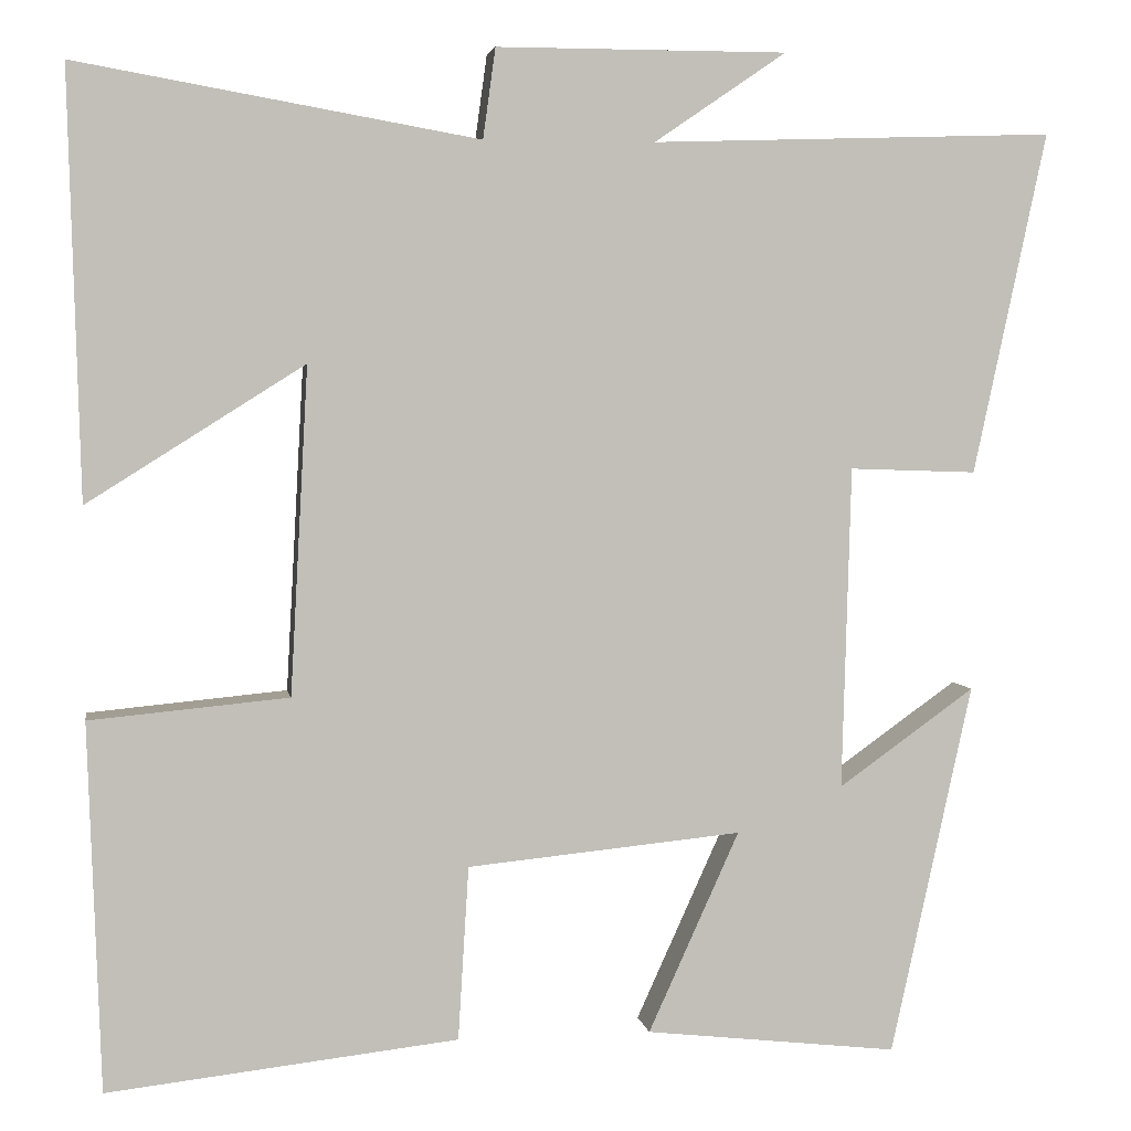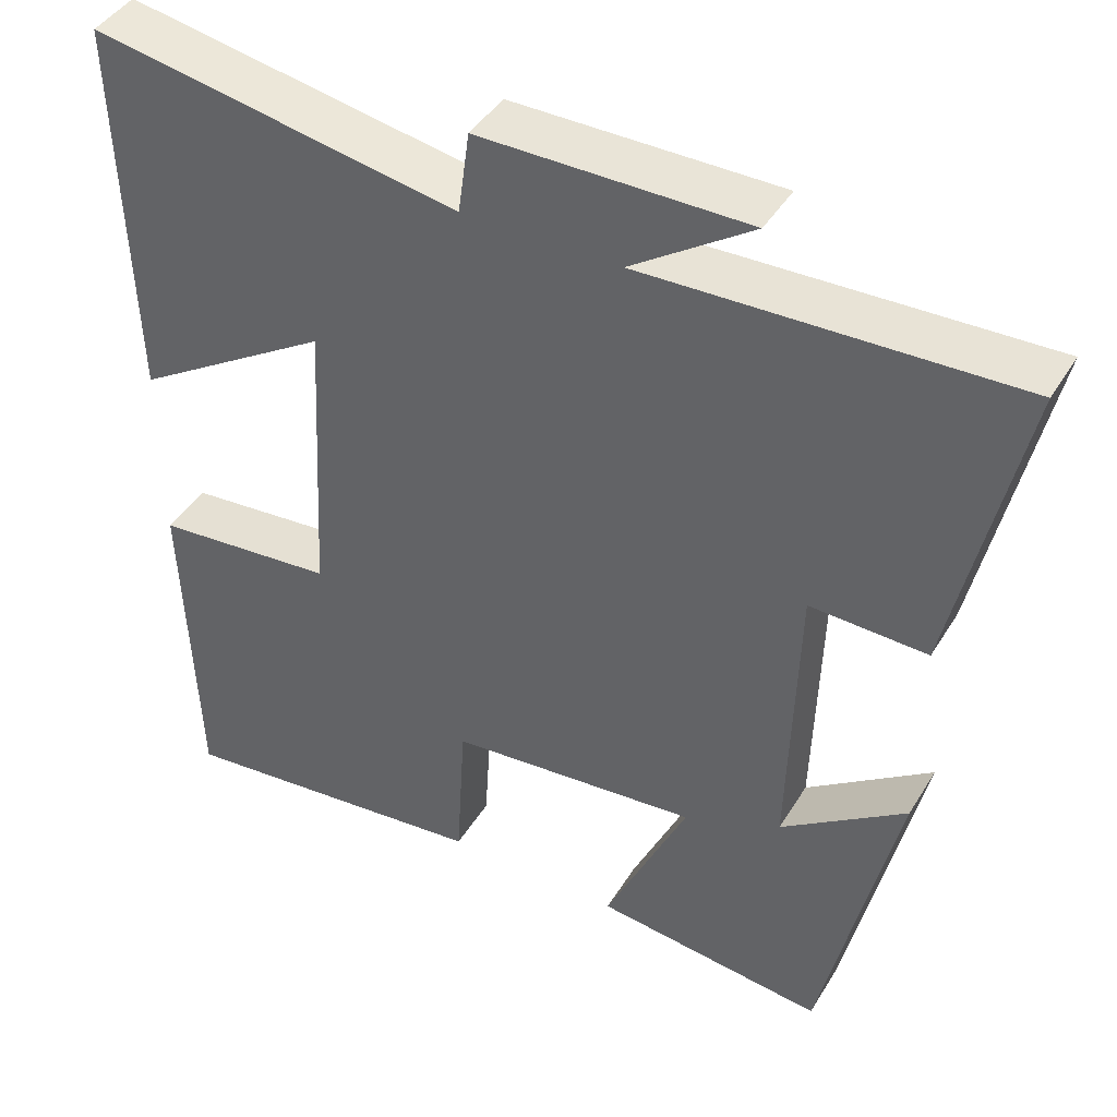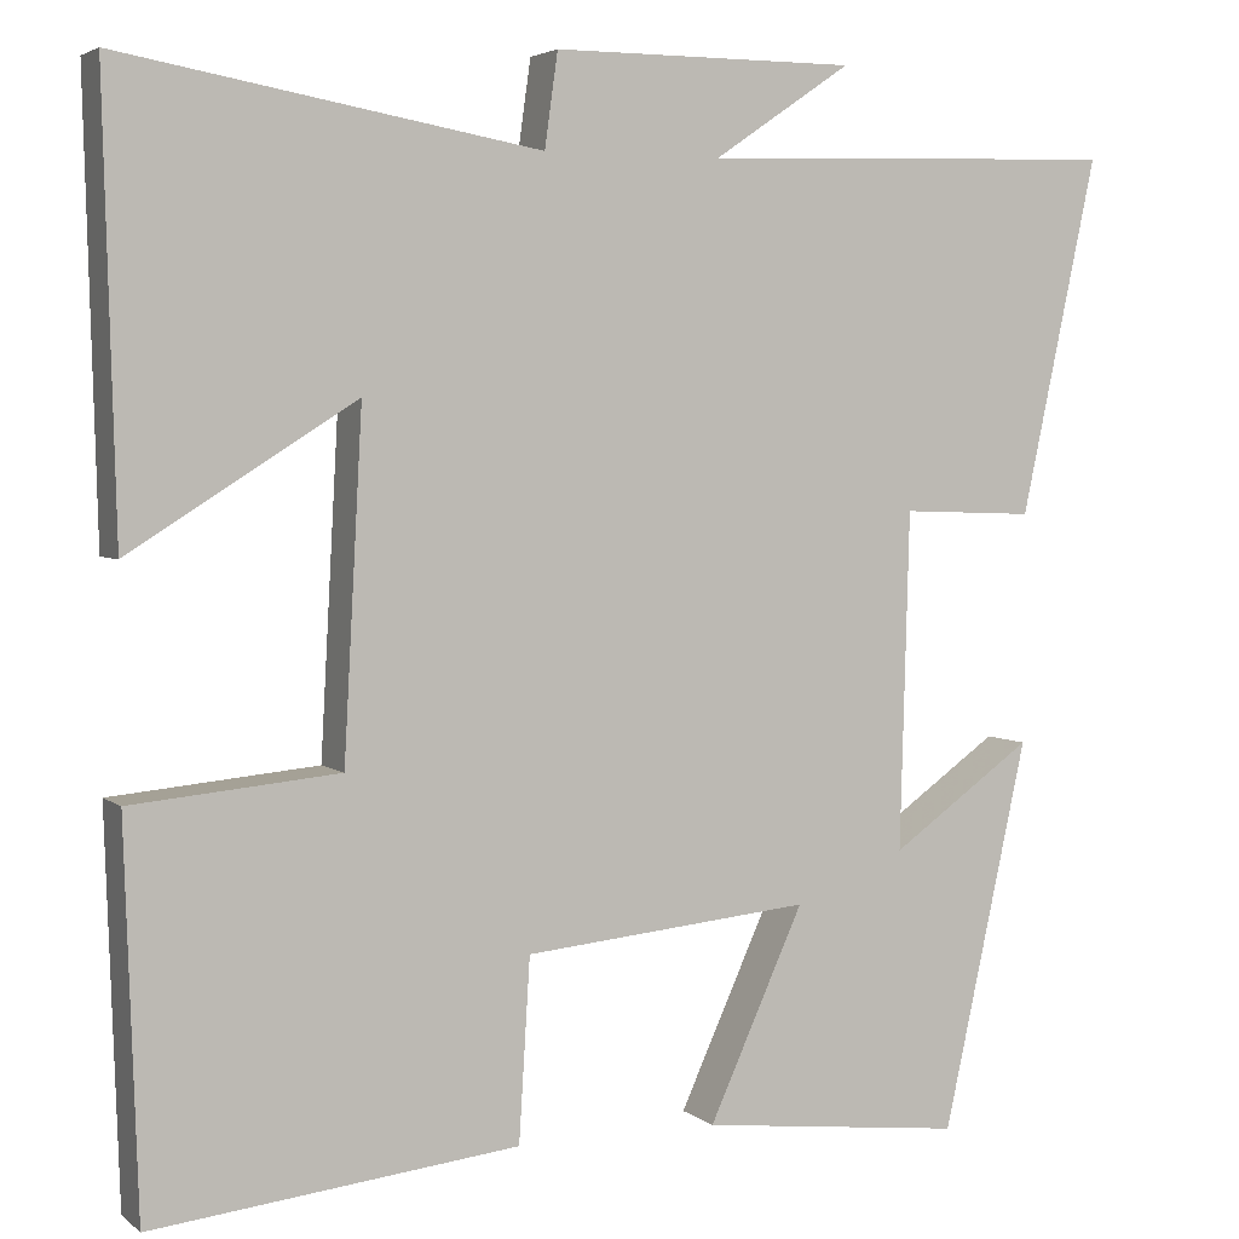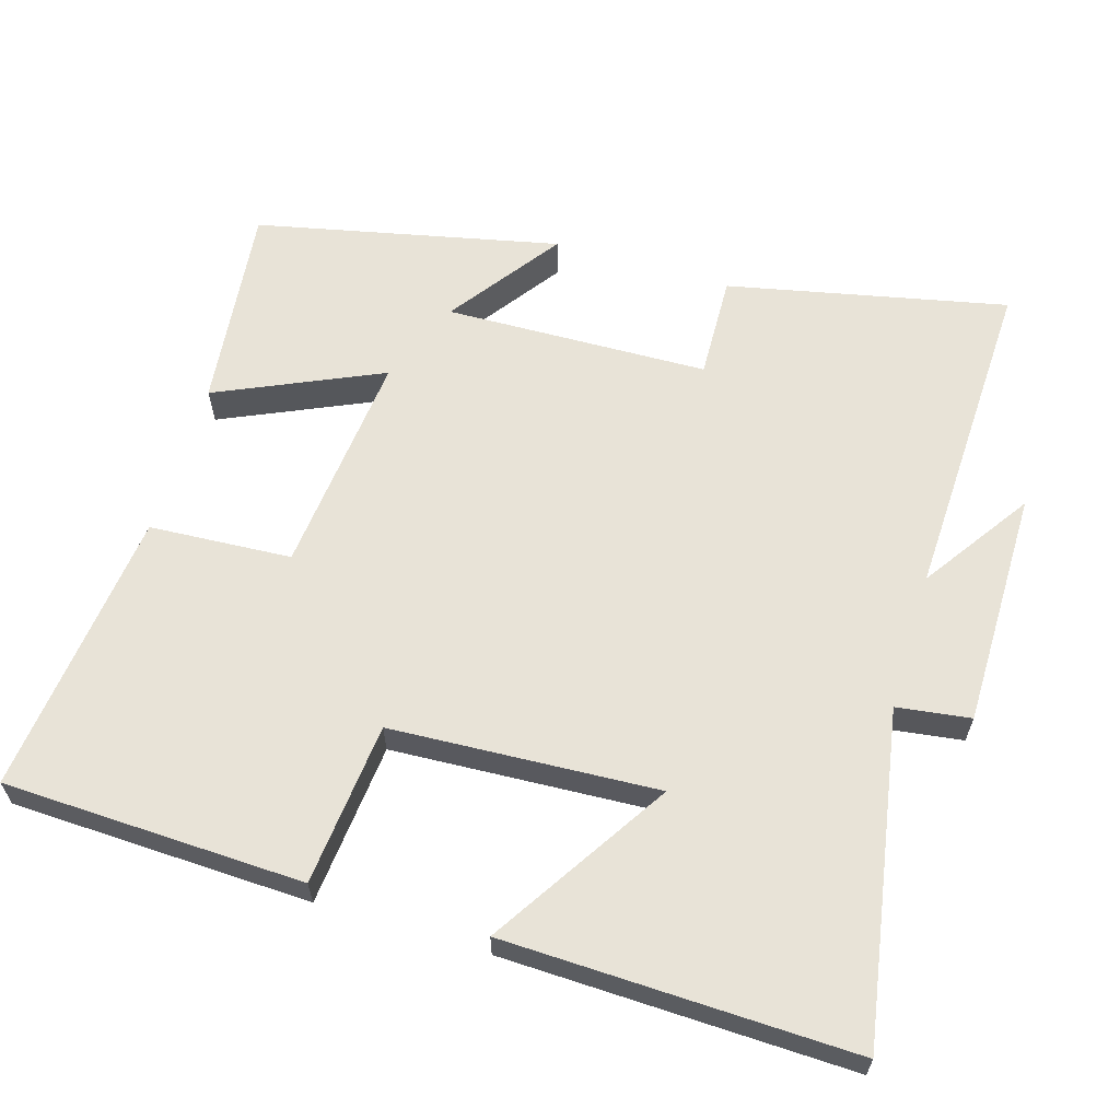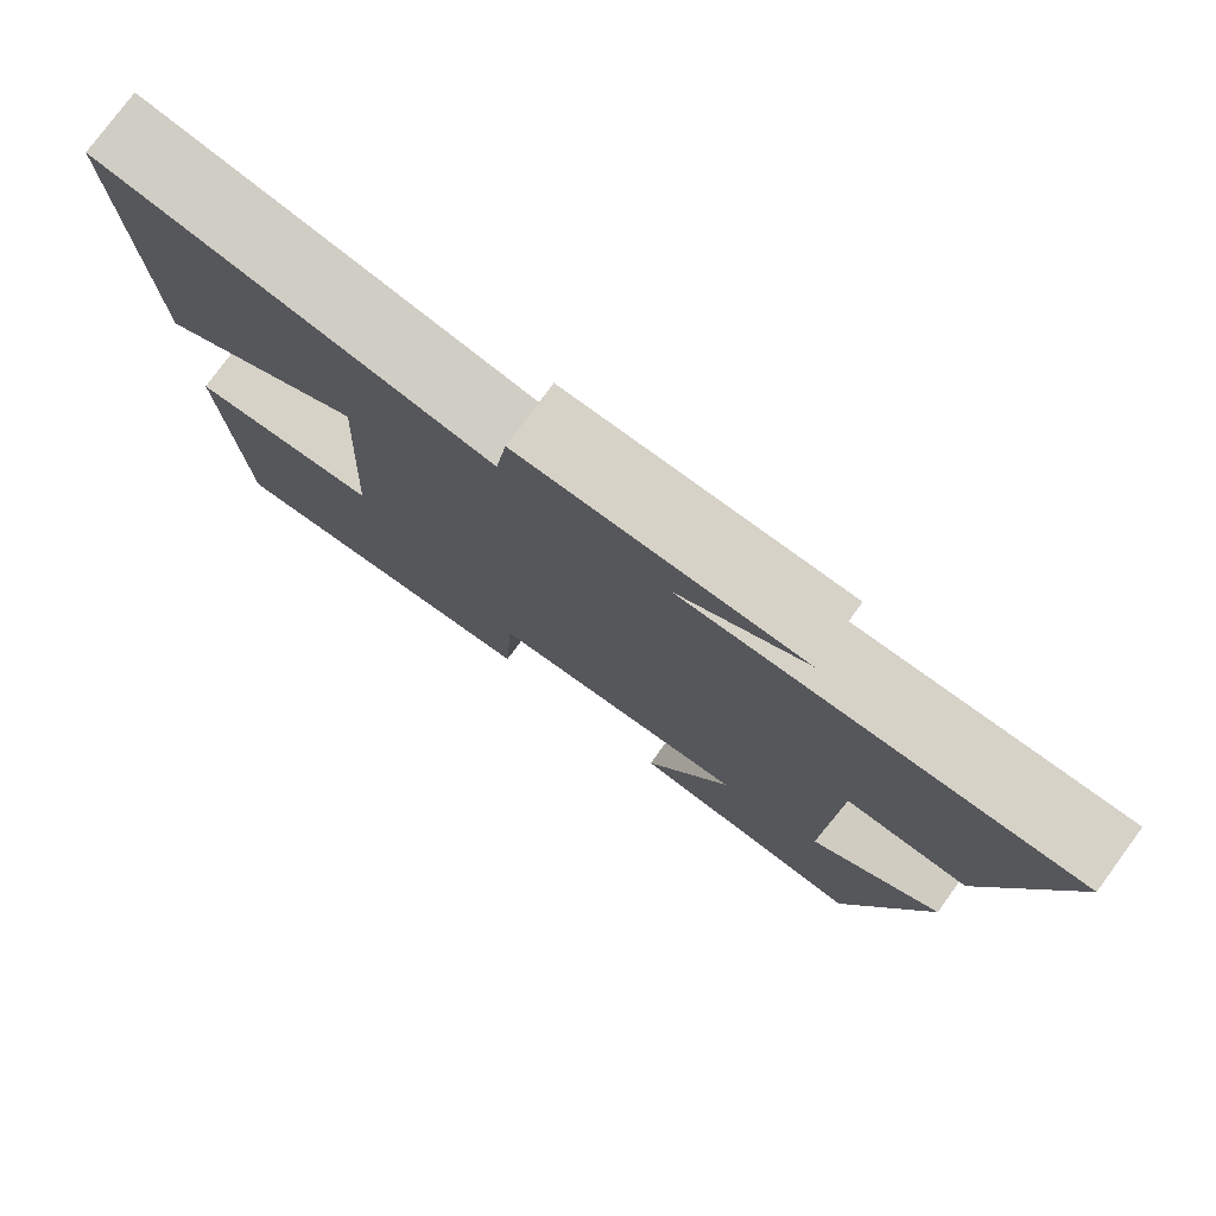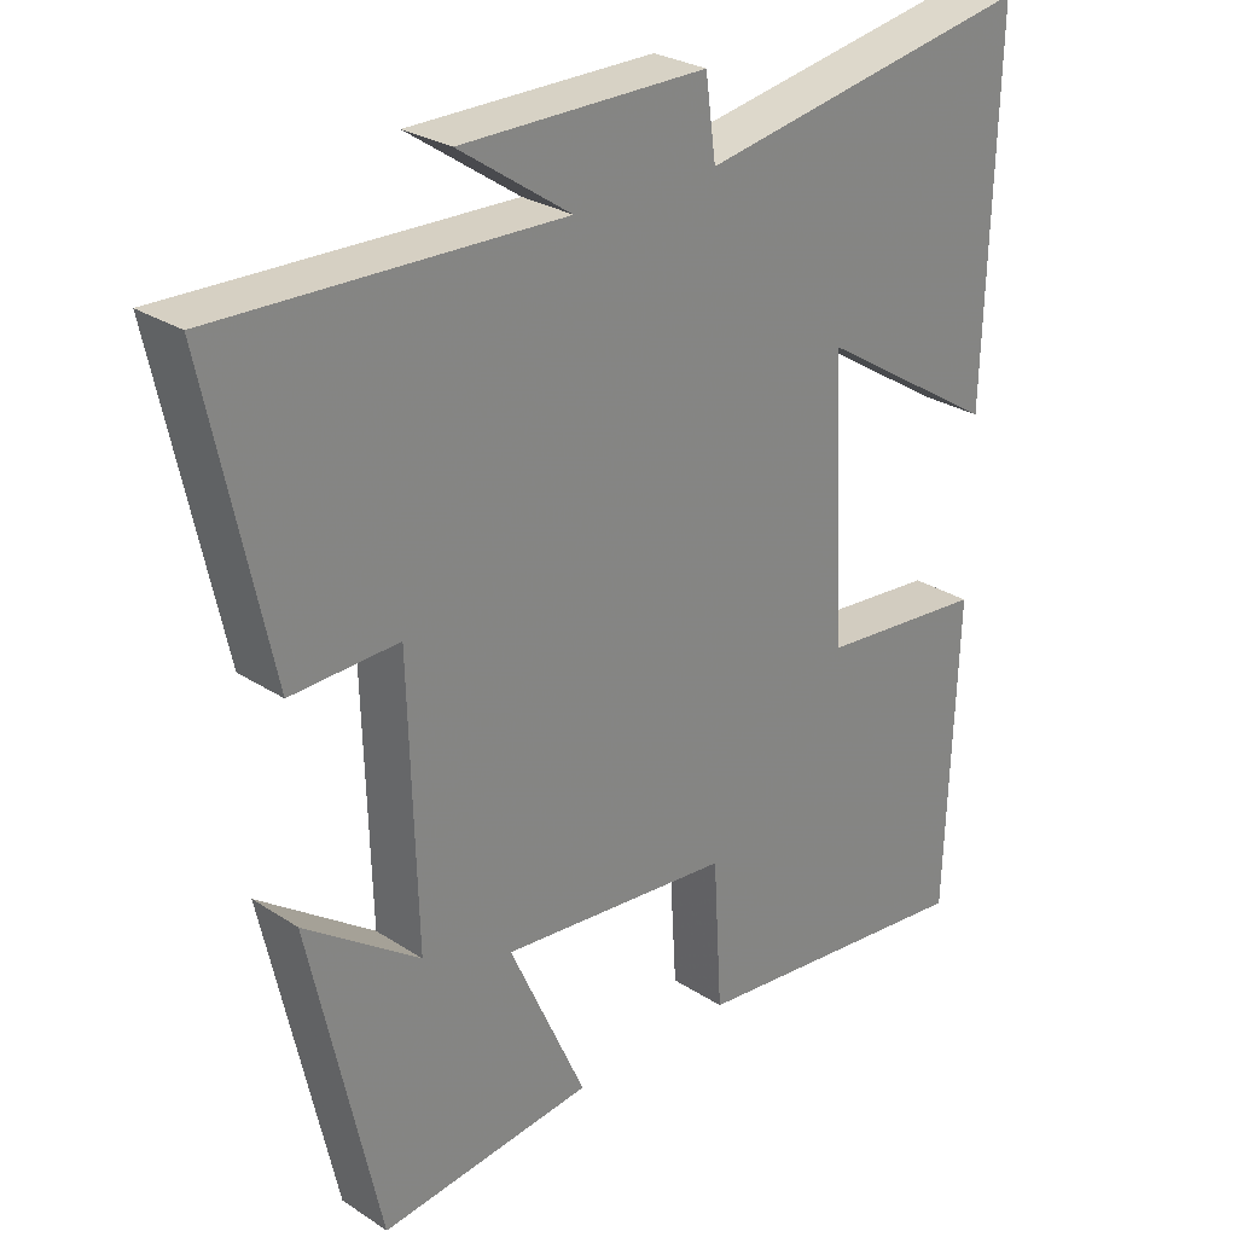
<metadata>
{"format":"obj","ext":"obj","renderer":"f3d","projection":"perspective","resolution":1024,"background":"white","views":[{"elev":4.0,"azim":-9.4,"up":"+Z"},{"elev":43.2,"azim":29.3,"up":"+Z"},{"elev":3.8,"azim":-24.5,"up":"+Z"},{"elev":62.1,"azim":-73.2,"up":"+Y"},{"elev":78.1,"azim":36.3,"up":"+Z"},{"elev":27.6,"azim":134.8,"up":"+Z"}]}
</metadata>
<code>
v 0.409 0.07 -0.532
v 0.125 0.07 -0.5
v 0.227 0.07 -0.275
v -0.081 0.07 -0.305
v -0.093 0.07 -0.5
v -0.486 0.07 -0.544
v -0.5 0.07 -0.132
v -0.277 0.07 -0.111
v -0.257 0.07 0.255
v -0.5 0.07 0.102
v -0.513 0.07 0.579
v -0.063 0.07 0.5
v -0.049 0.07 0.601
v 0.277 0.07 0.601
v 0.129 0.07 0.5
v 0.582 0.07 0.515
v 0.5 0.07 0.132
v 0.357 0.07 0.137
v 0.347 0.07 -0.225
v 0.5 0.07 -0.116
v 0.409 0 -0.532
v 0.125 0 -0.5
v 0.227 0 -0.275
v -0.081 0 -0.305
v -0.093 0 -0.5
v -0.486 0 -0.544
v -0.5 0 -0.132
v -0.277 0 -0.111
v -0.257 0 0.255
v -0.5 0 0.102
v -0.513 0 0.579
v -0.063 0 0.5
v -0.049 0 0.601
v 0.277 0 0.601
v 0.129 0 0.5
v 0.582 0 0.515
v 0.5 0 0.132
v 0.357 0 0.137
v 0.347 0 -0.225
v 0.5 0 -0.116
f 19 20 1 2
f 15 16 17 18
f 15 18 19
f 12 13 14 15
f 12 15 19
f 9 10 11 12
f 8 9 12 19
f 6 7 8
f 5 6 8
f 4 5 8
f 3 4 8 19
f 2 3 19
f 22 21 40 39
f 38 37 36 35
f 39 38 35
f 35 34 33 32
f 39 35 32
f 32 31 30 29
f 39 32 29 28
f 28 27 26
f 28 26 25
f 28 25 24
f 39 28 24 23
f 39 23 22
f 1 21 22 2
f 2 22 23 3
f 3 23 24 4
f 4 24 25 5
f 5 25 26 6
f 6 26 27 7
f 7 27 28 8
f 8 28 29 9
f 9 29 30 10
f 10 30 31 11
f 11 31 32 12
f 12 32 33 13
f 13 33 34 14
f 14 34 35 15
f 15 35 36 16
f 16 36 37 17
f 17 37 38 18
f 18 38 39 19
f 19 39 40 20
f 20 40 21 1

</code>
